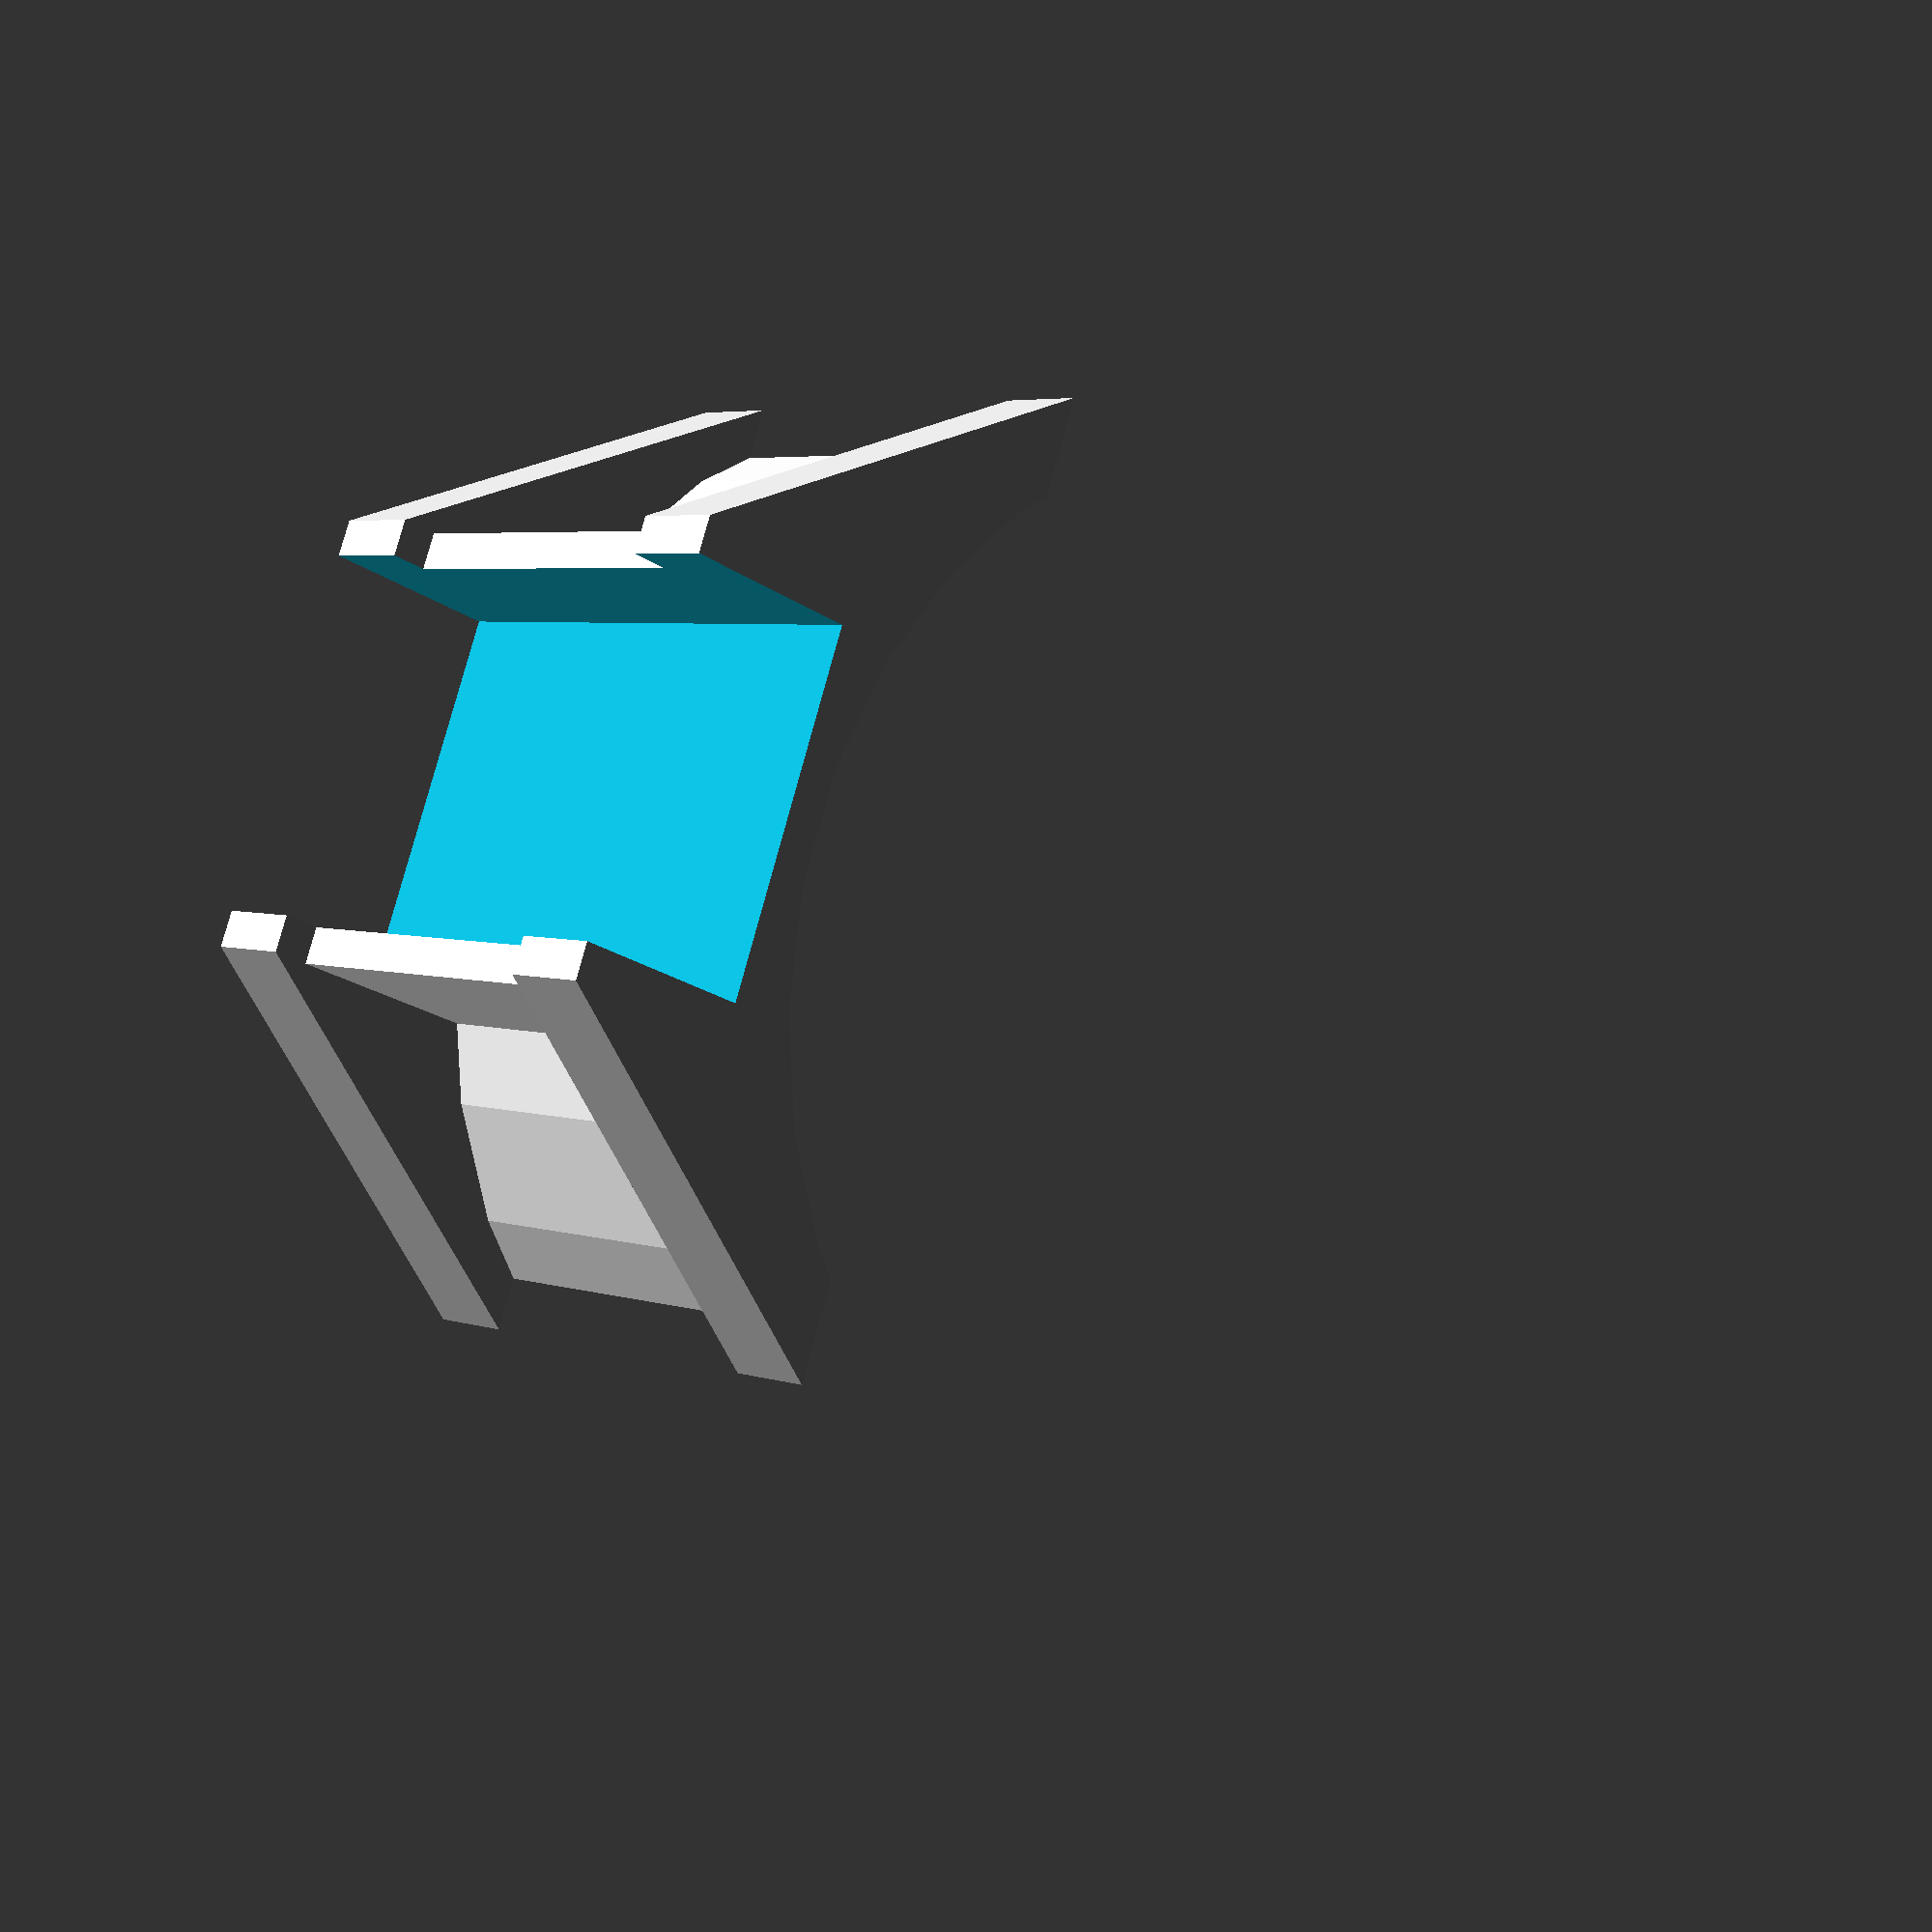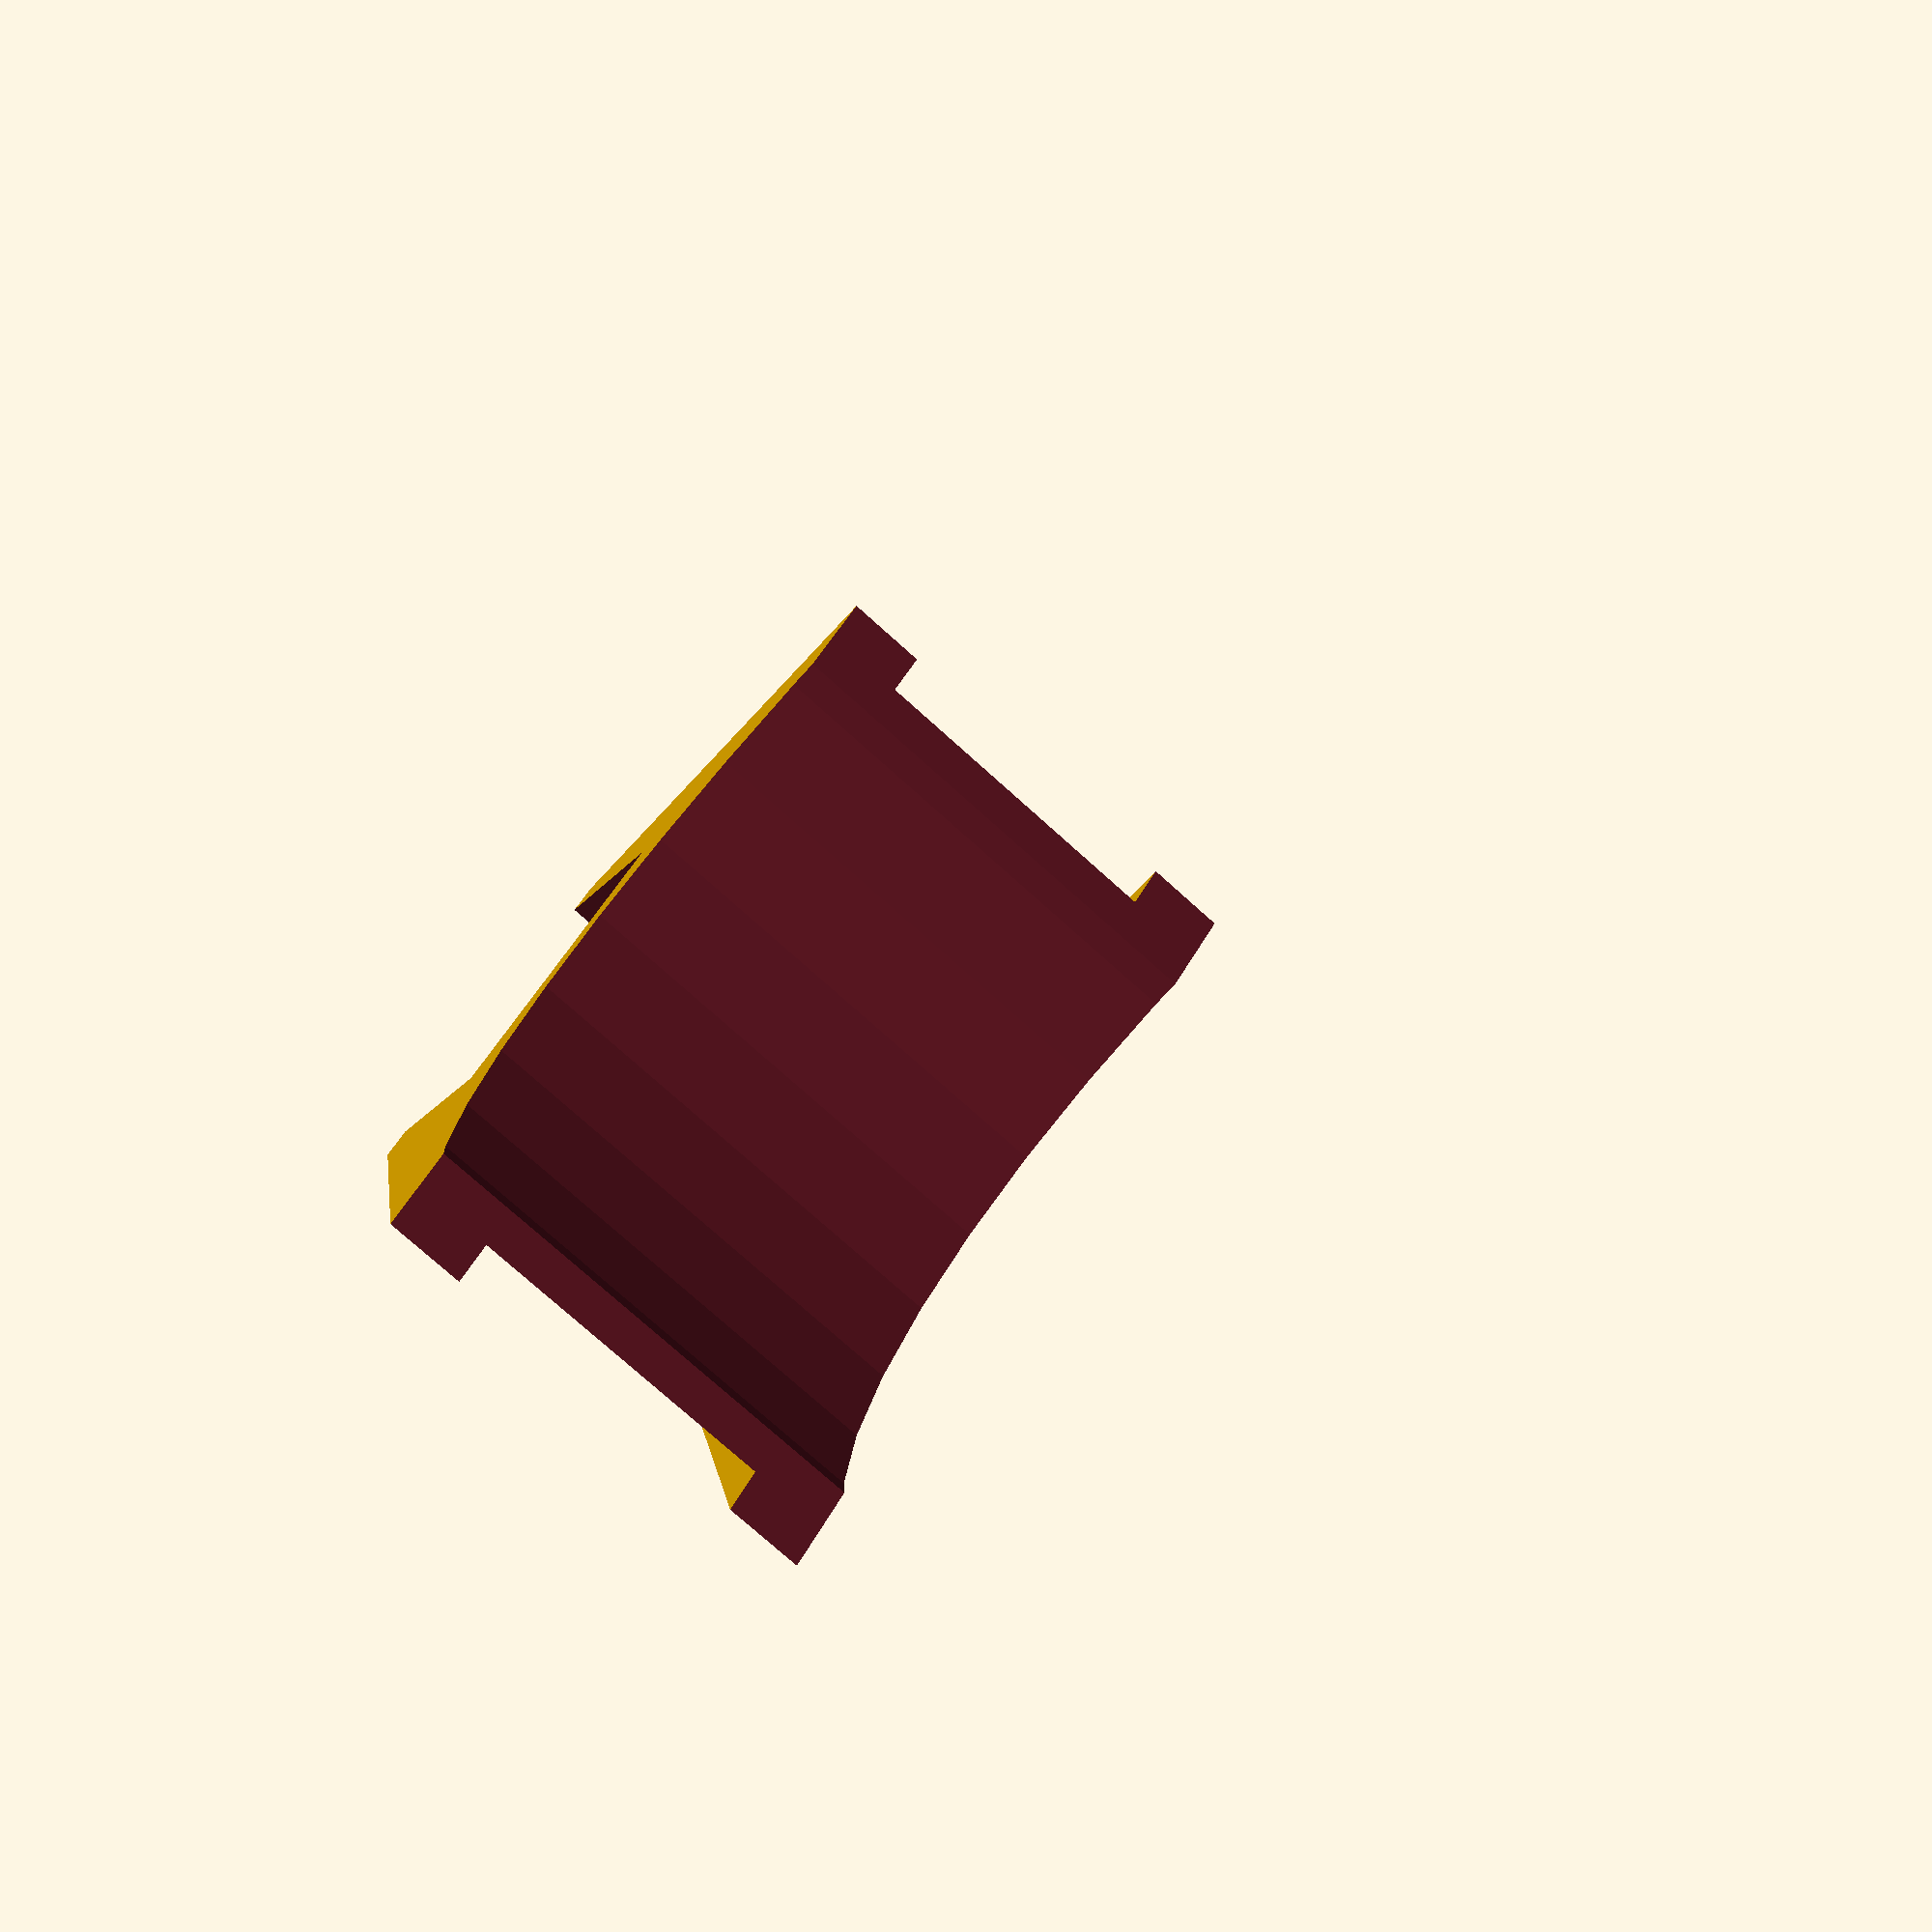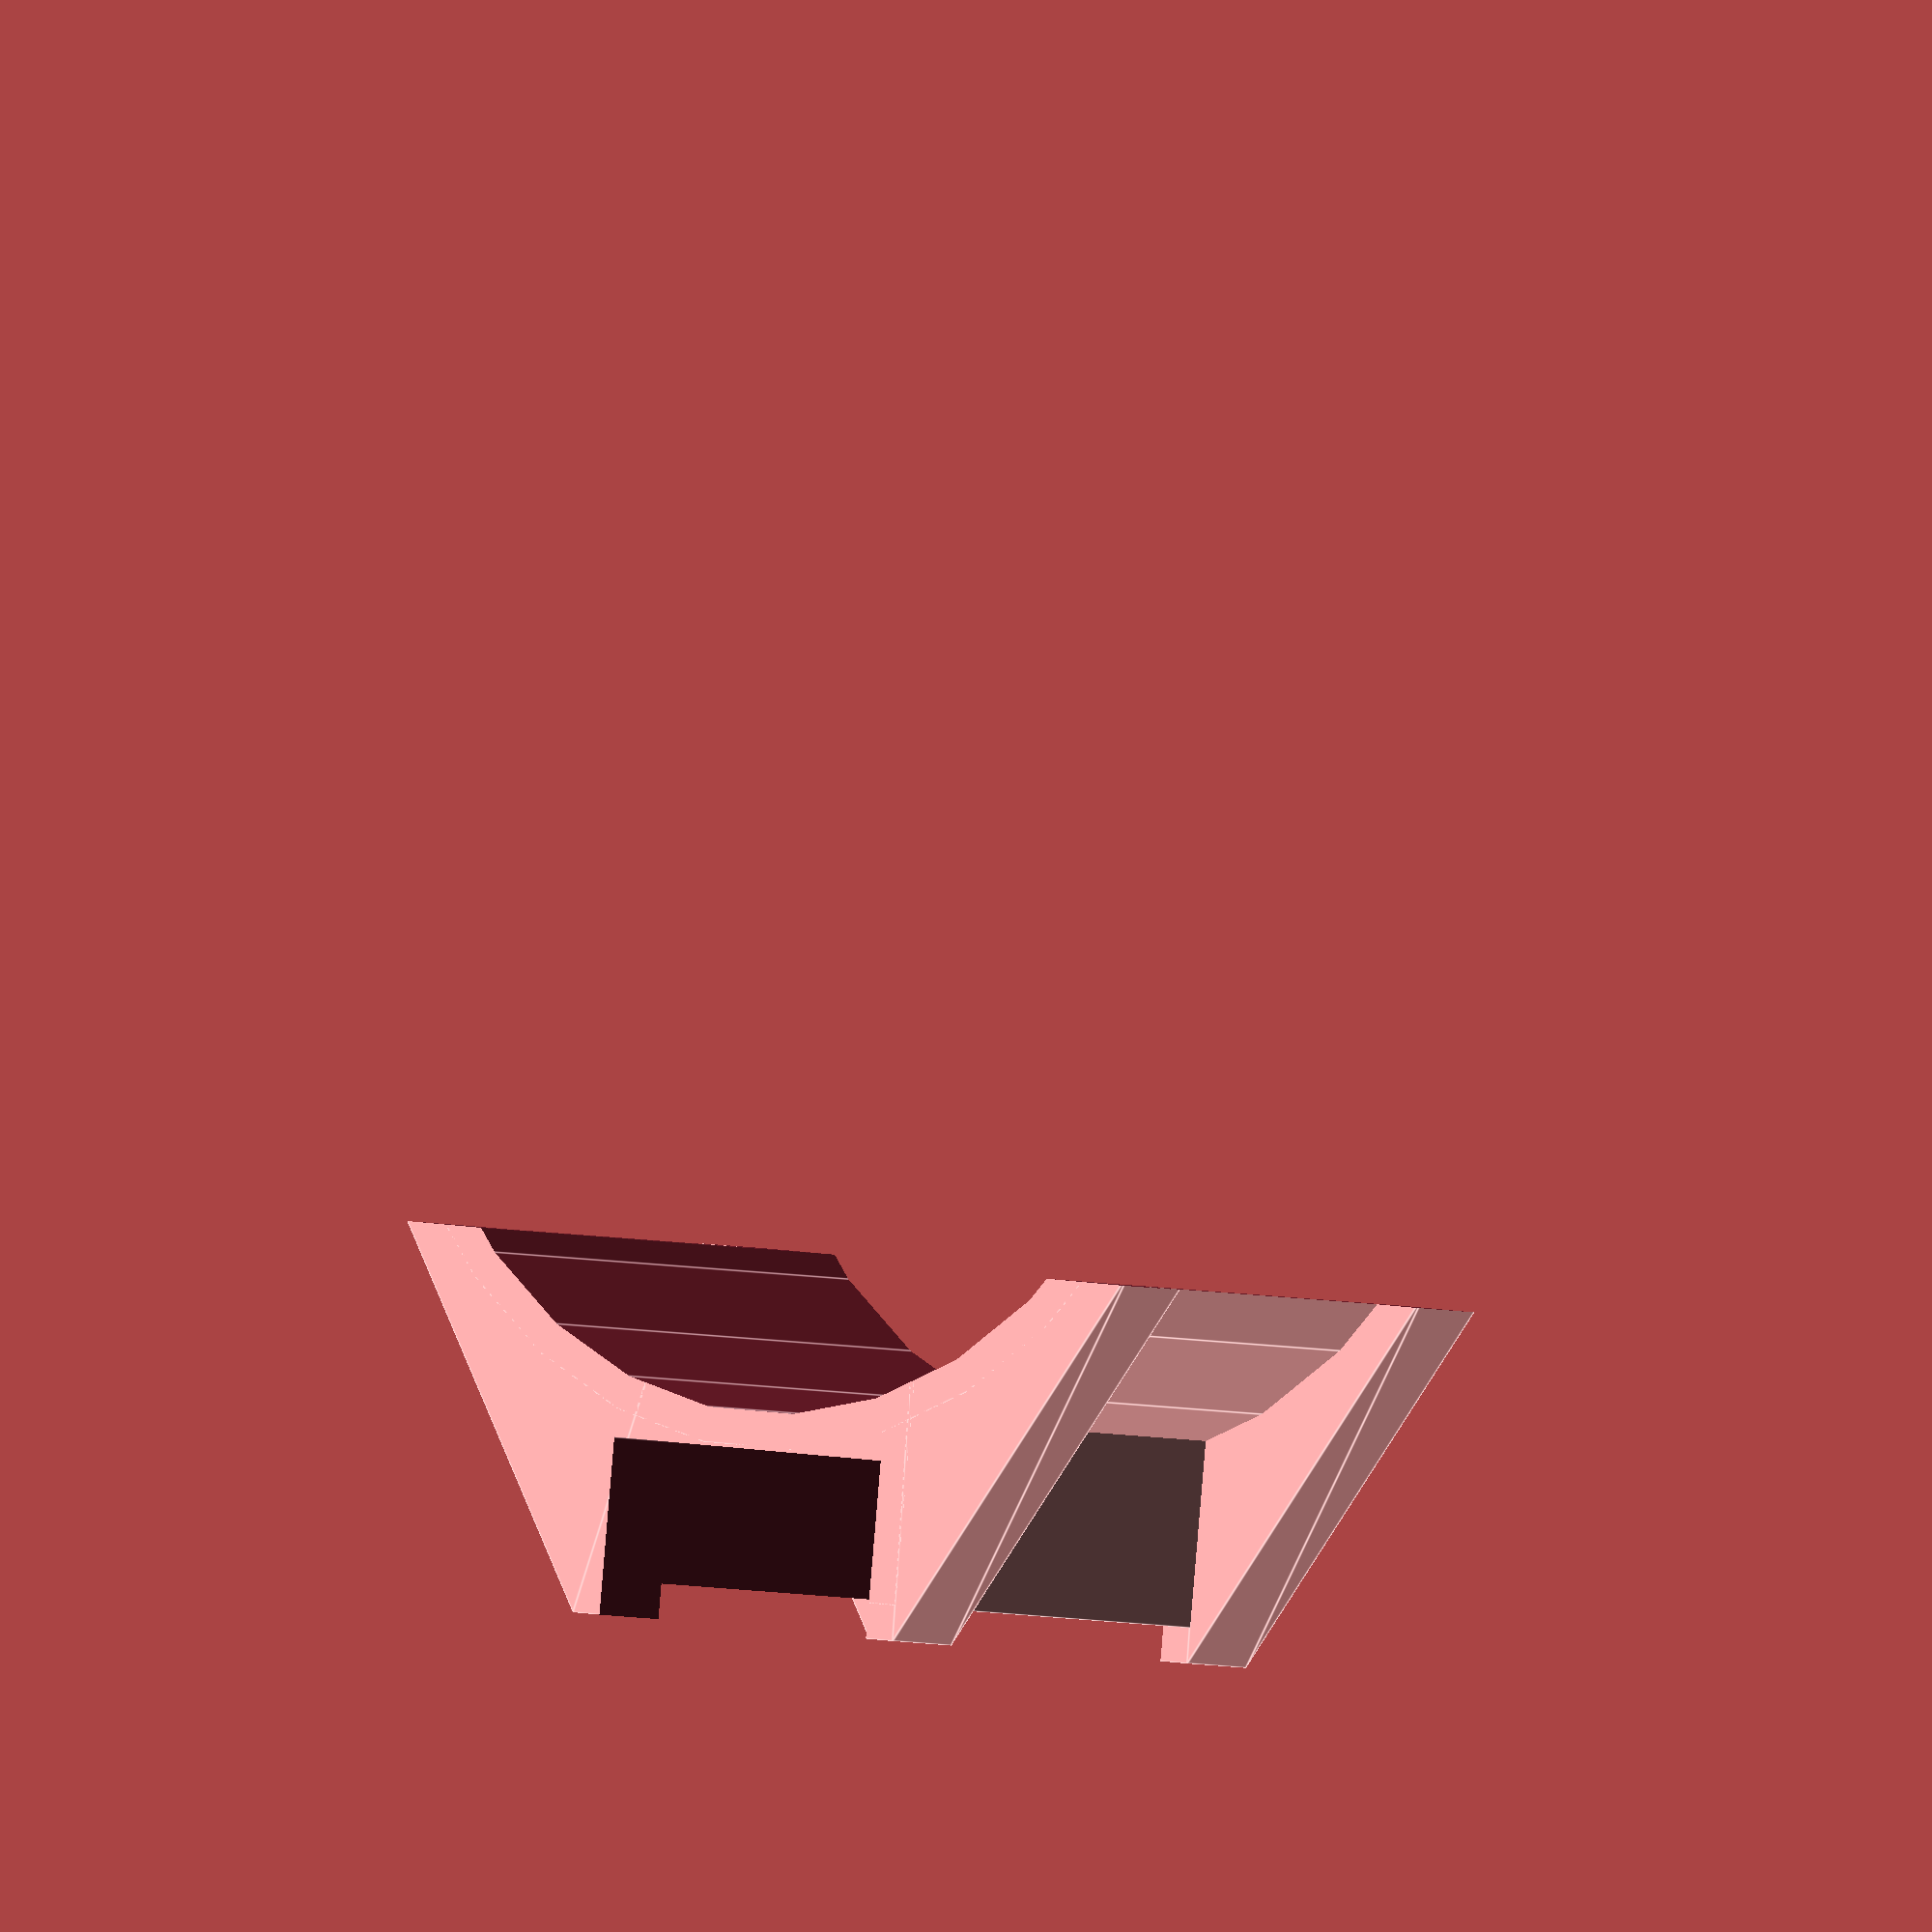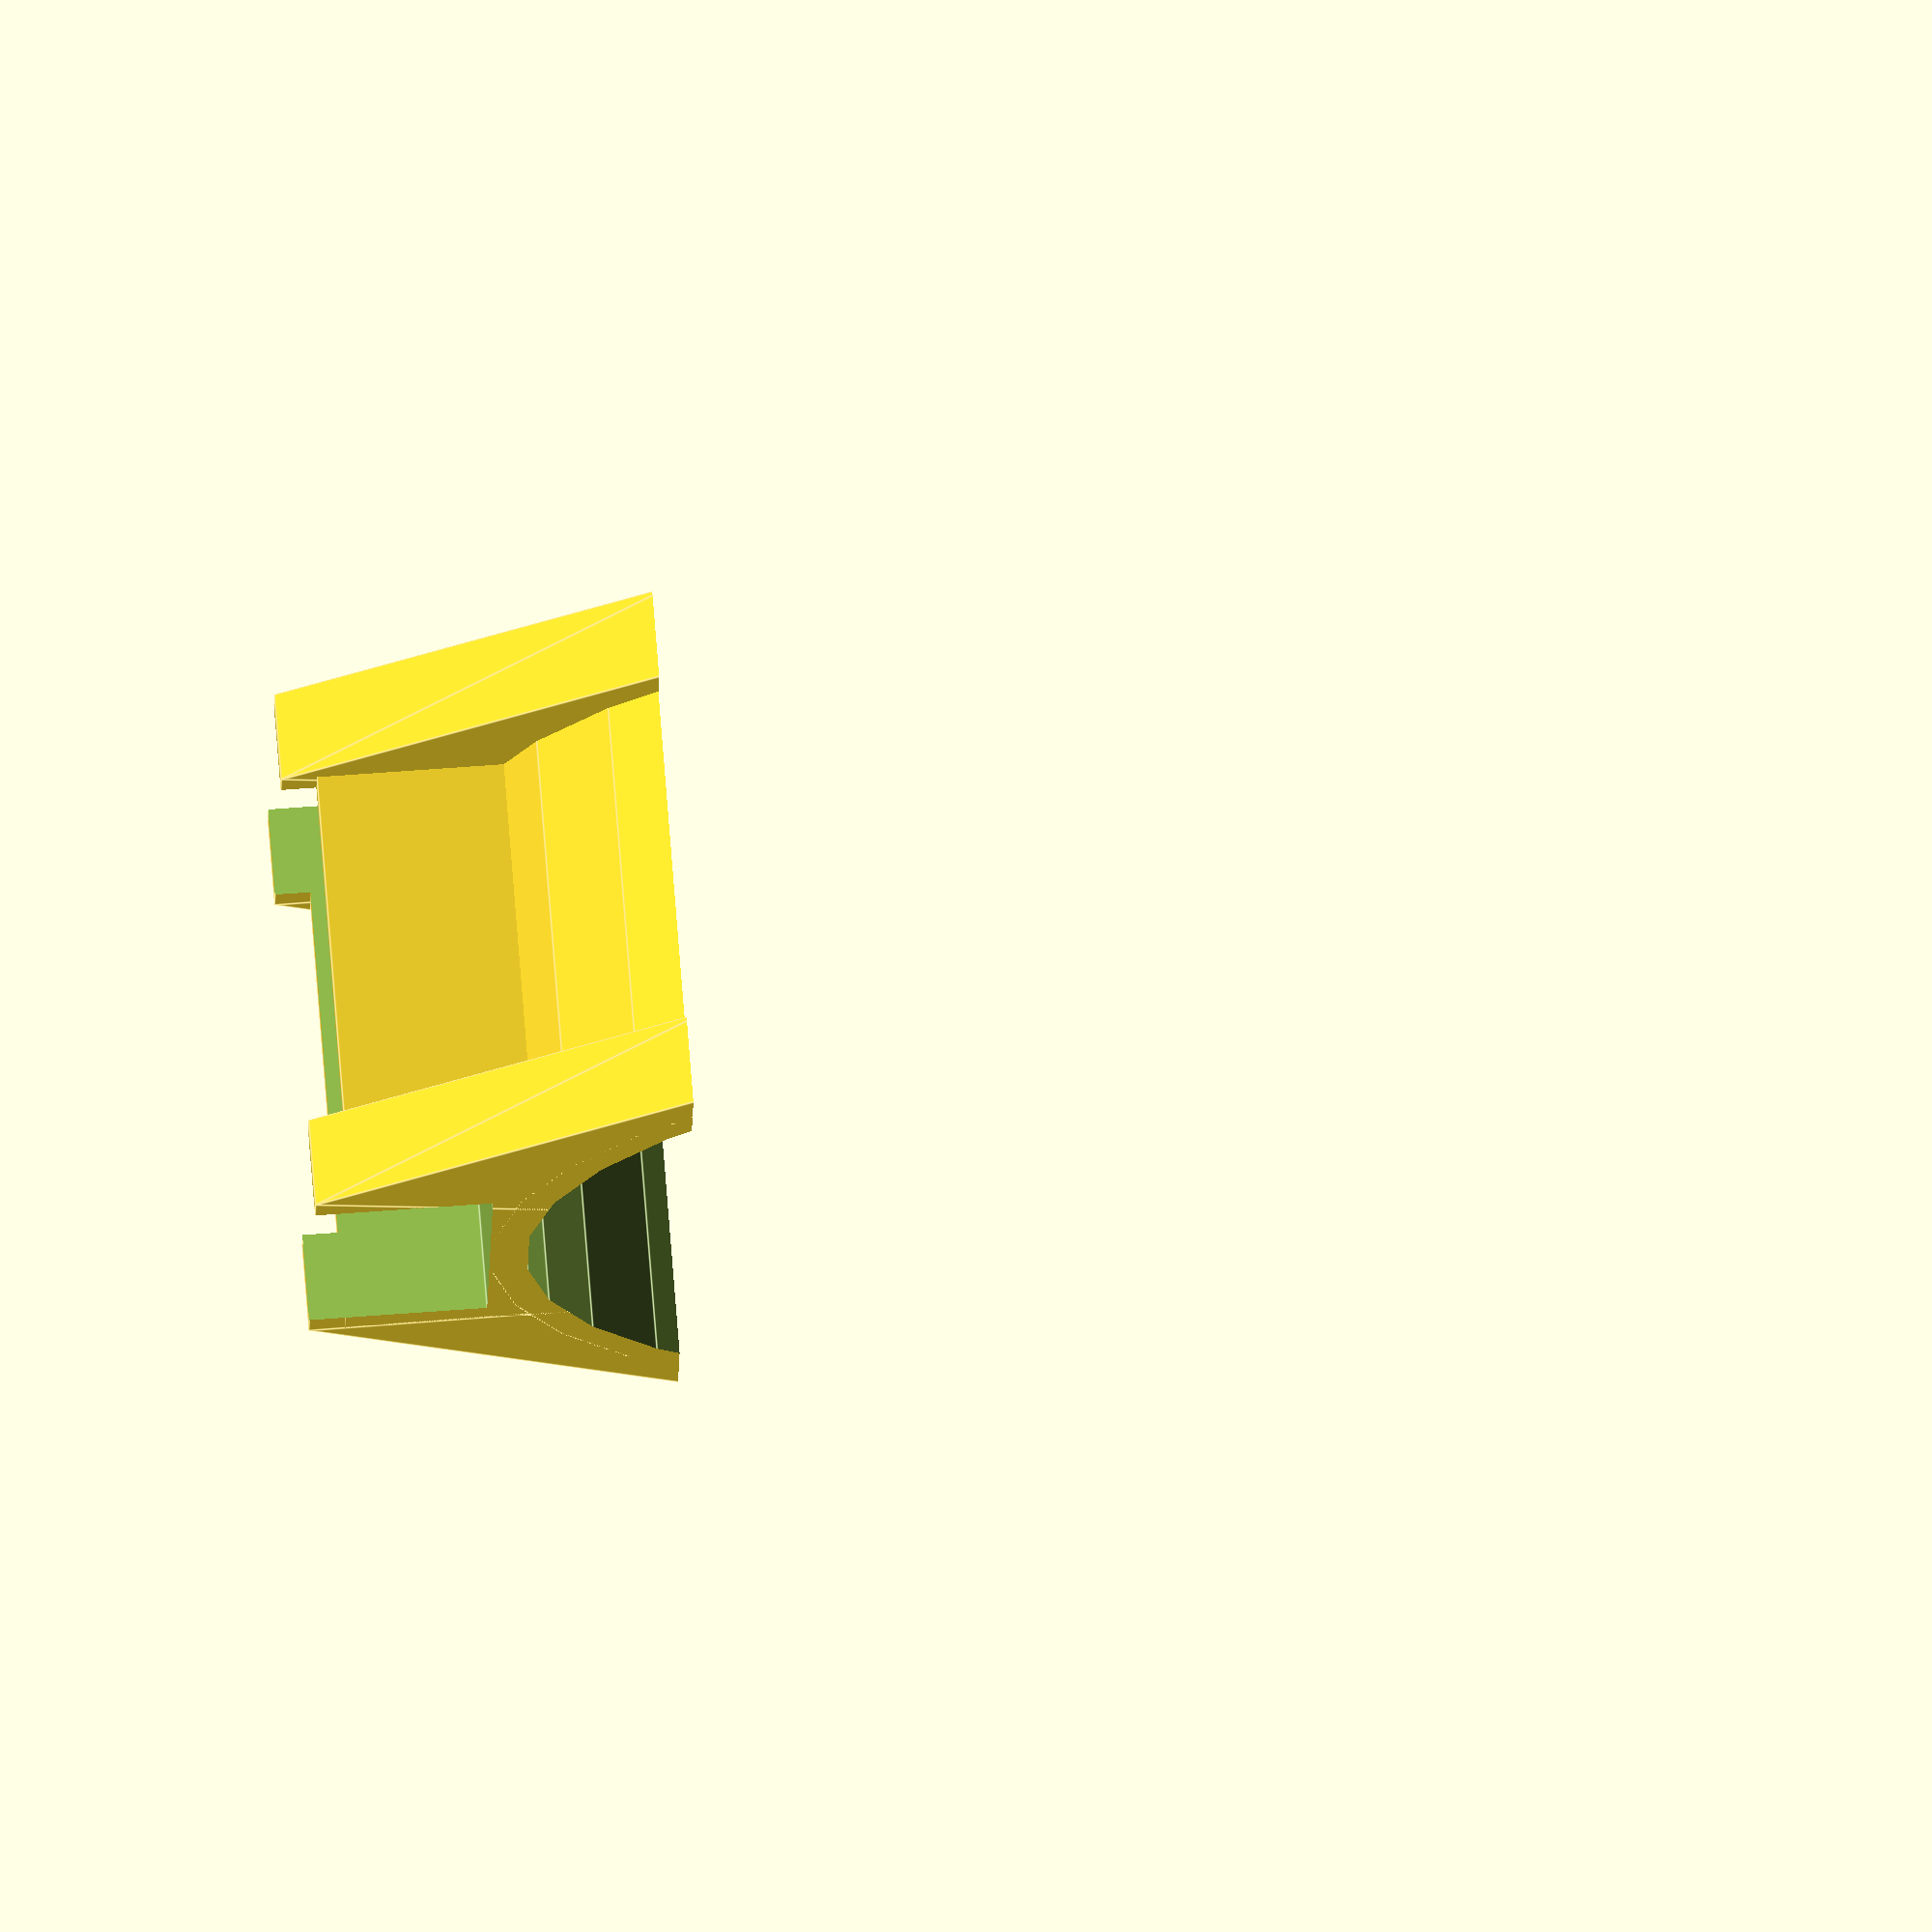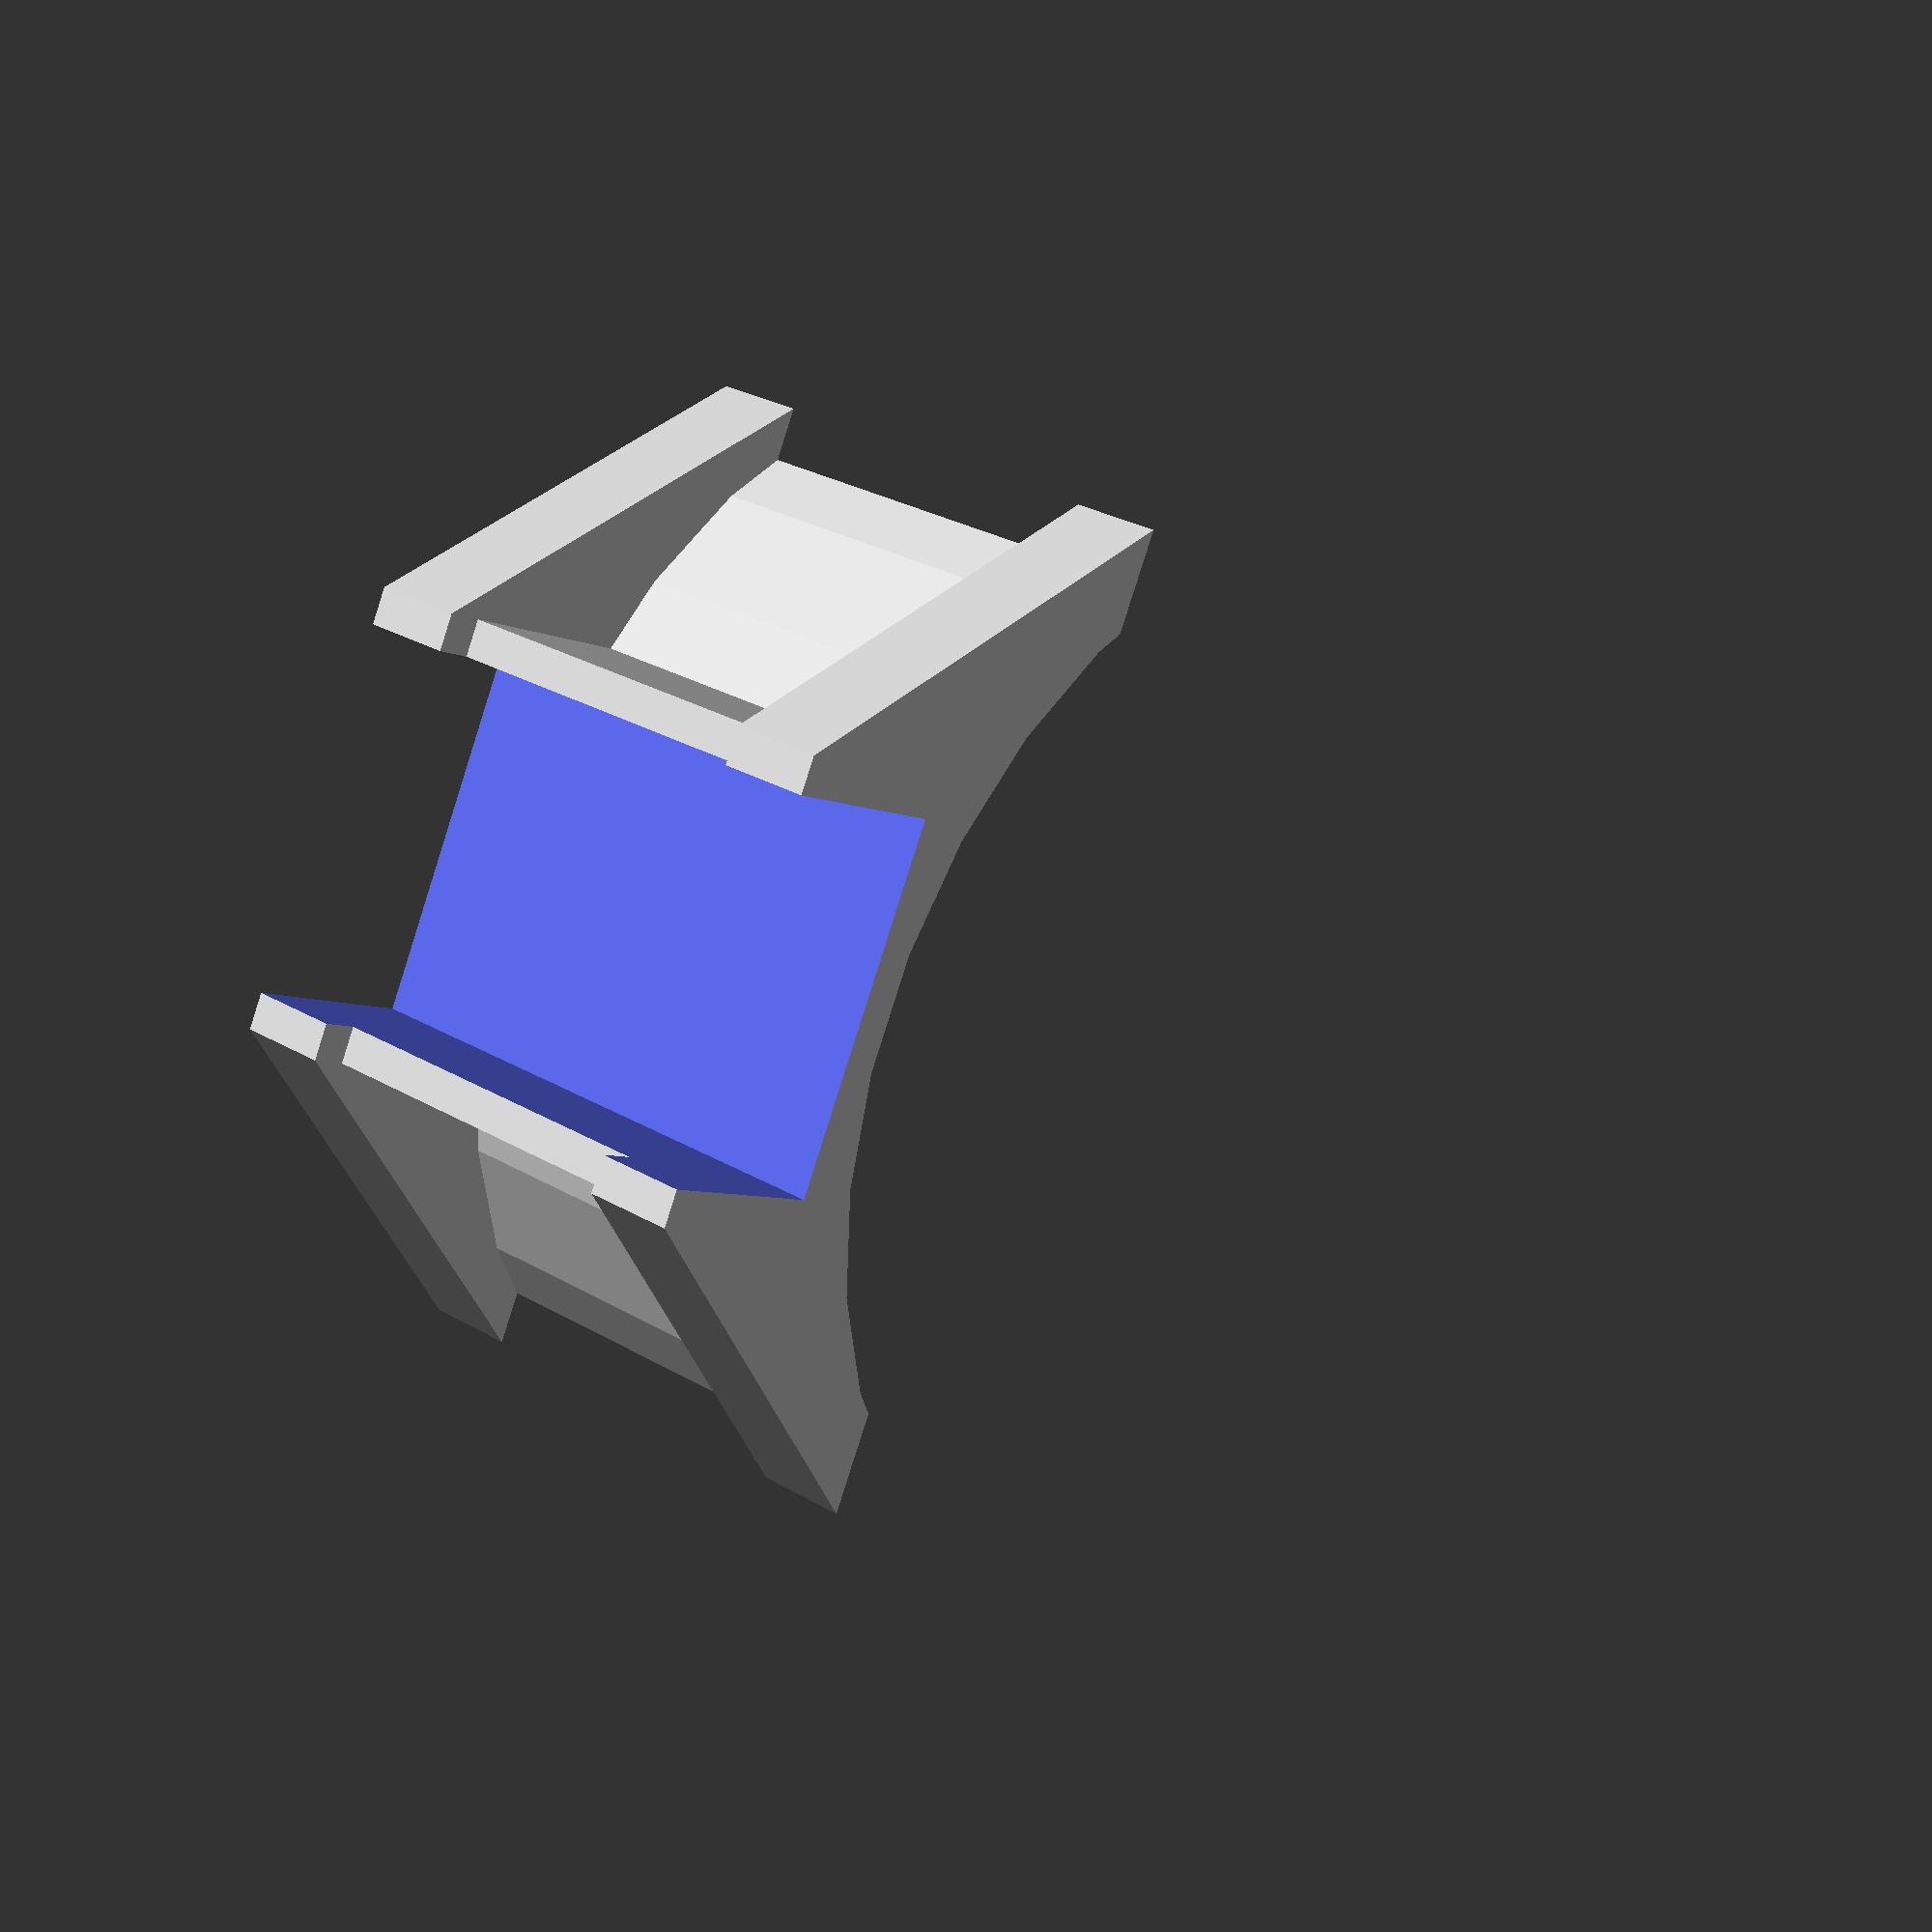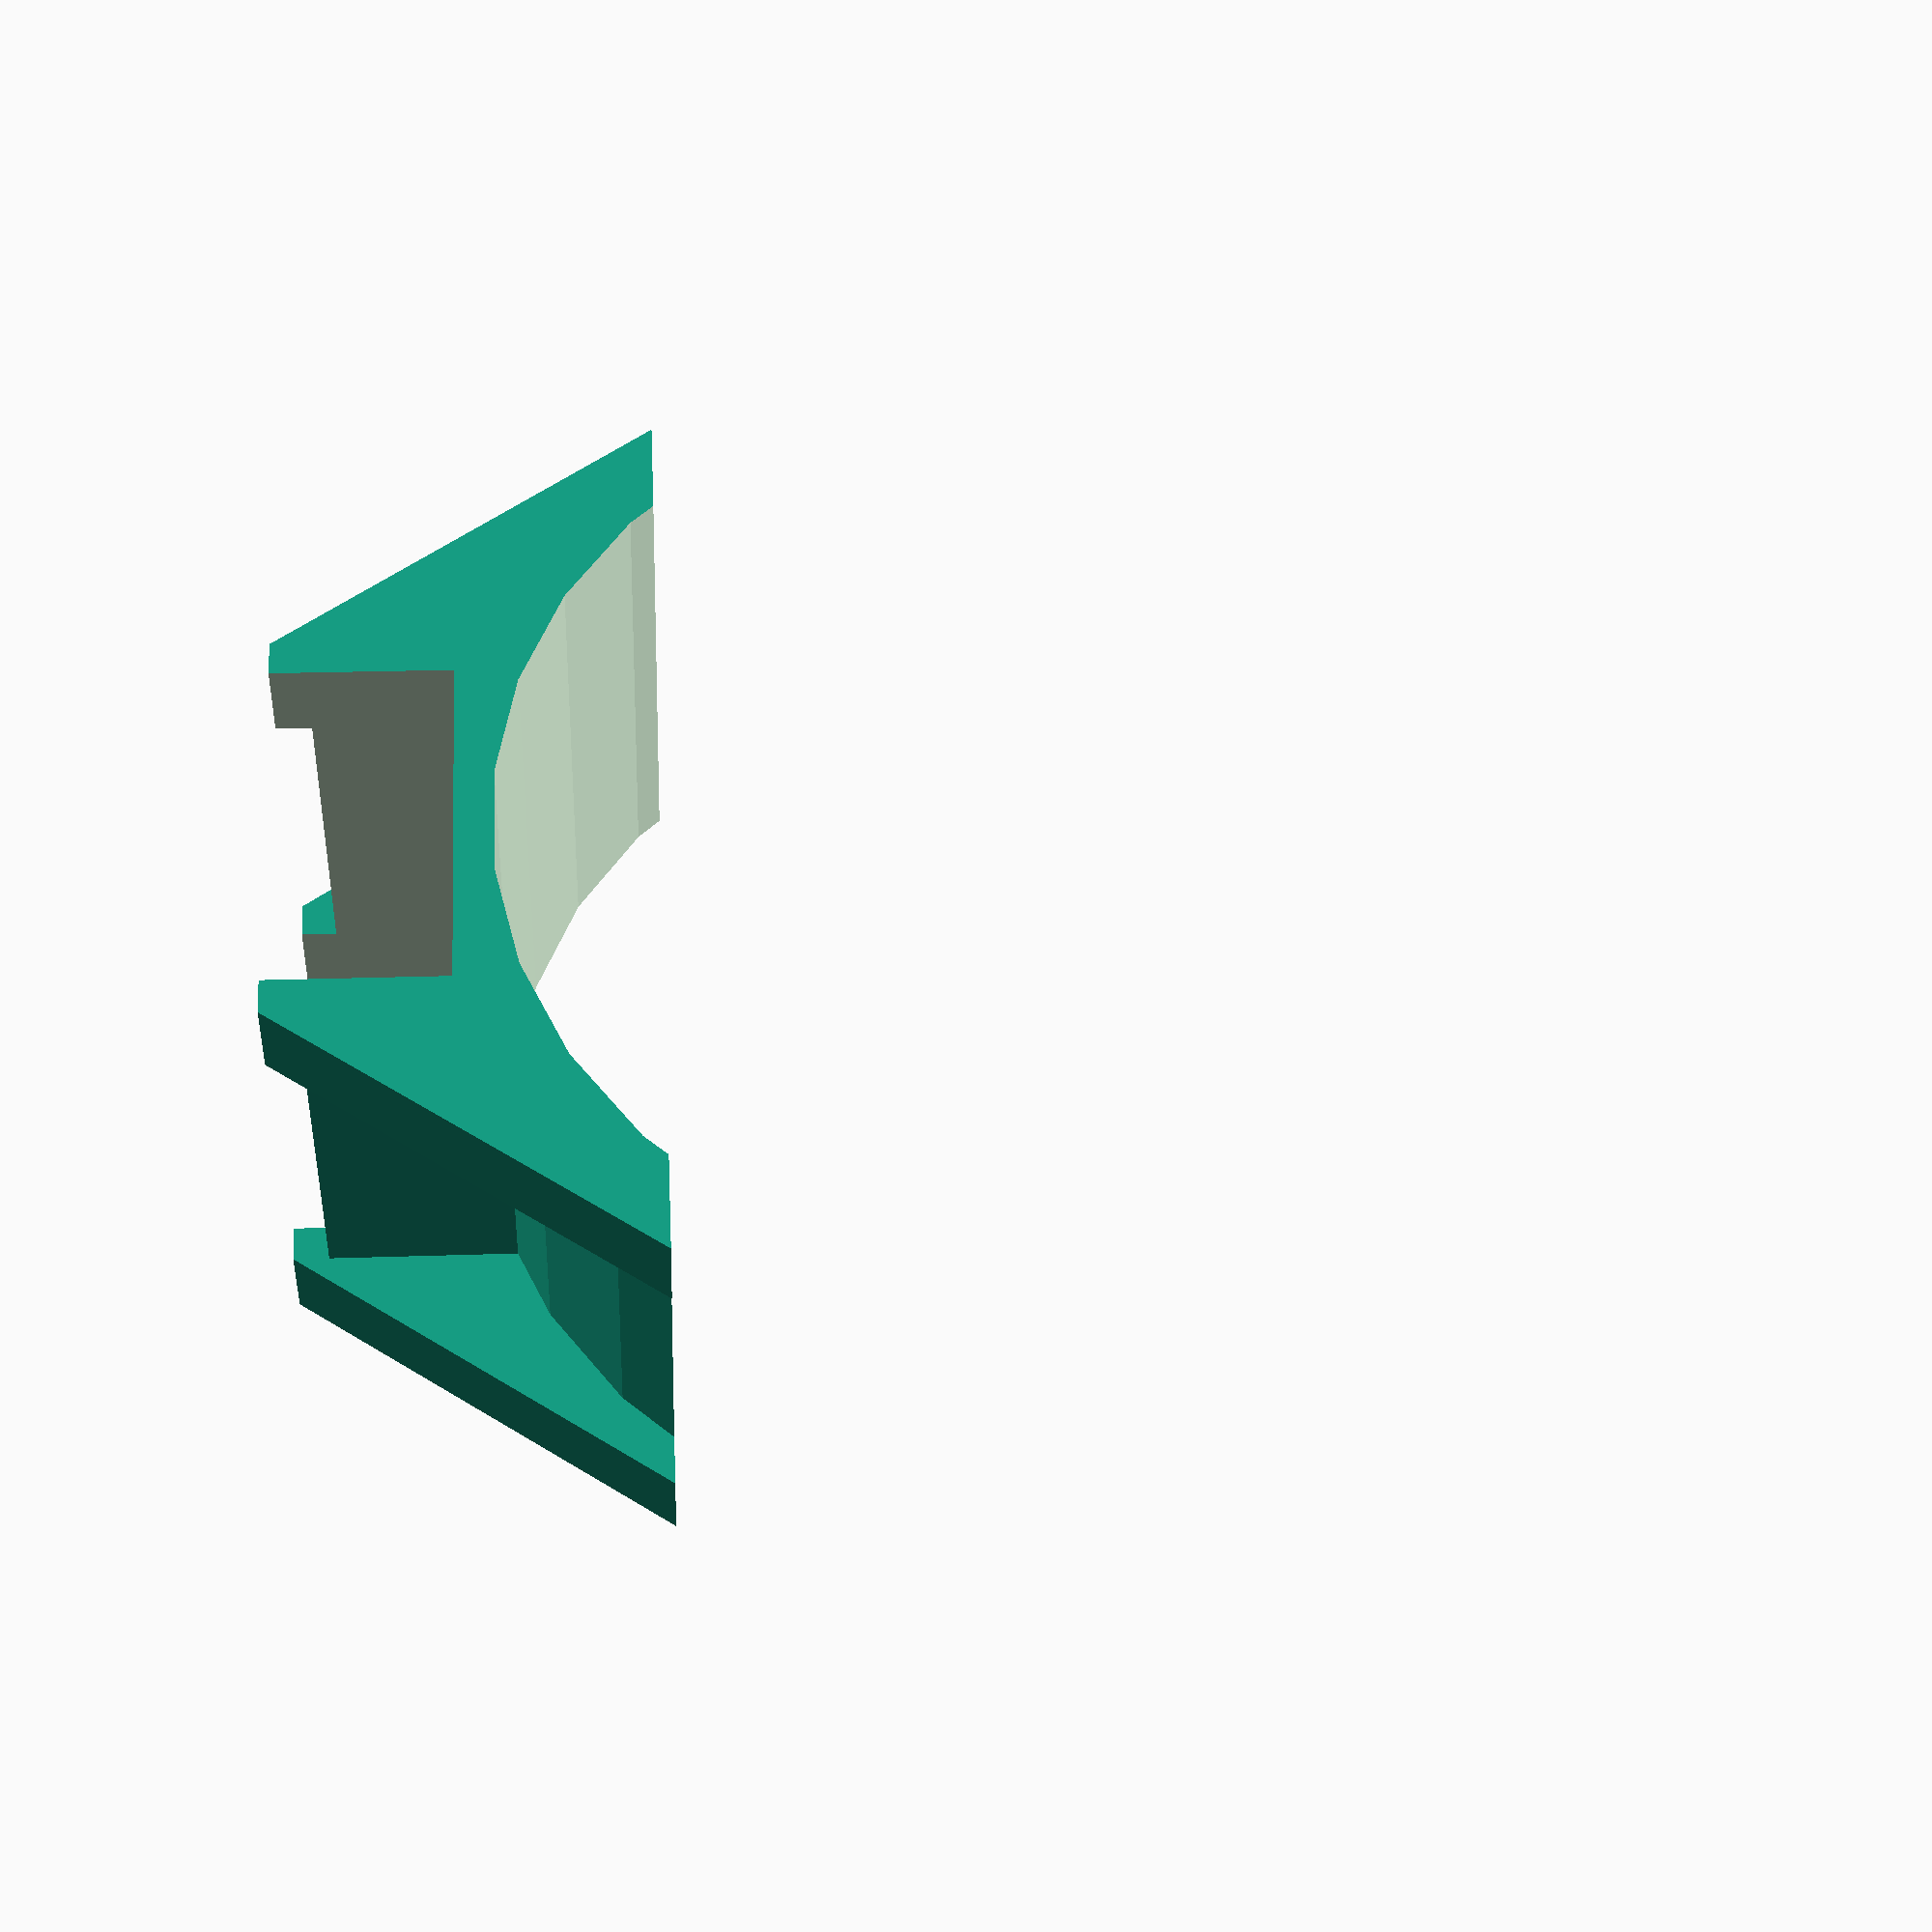
<openscad>
tube_diameter = 28;
margin = 1 ;
thickness	    =1;
width = 15;
beam_size = 10;
beam_thickness = 5;
clip_width=10;

difference(){
	union(){
		// Cylinder
		rotate([90,0,0]) cylinder(r=tube_diameter/2+thickness+margin, h = width, center=true);

		// Top flat part
		translate([0, 0, beam_thickness]) cube(size=[beam_size+2*thickness, width, tube_diameter+2*thickness], 	center = true);
		
		// Part to block strap
		translate([0, width/2-(width-clip_width)/4, 0]) hull(){
		rotate([90,0,0]) cylinder(r=tube_diameter/2+thickness+margin+1, h = (width-clip_width)/2, center=true);
		translate([0, 0, beam_thickness+1]) cube(size=[beam_size+2*thickness, (width-clip_width)/2, tube_diameter+2*thickness], center = true);
		}

		// Second part to block strap
		translate([0, -width/2+(width-clip_width)/4, 0]) hull(){
		rotate([90,0,0]) cylinder(r=tube_diameter/2+thickness+margin+1, h = (width-clip_width)/2, center=true);
		translate([0, 0, beam_thickness+1]) cube(size=[beam_size+2*thickness, (width-clip_width)/2, tube_diameter+2*thickness], center = true);
		}
	}

	// Place for beam
	translate([0, 0, tube_diameter/2+thickness*2+beam_thickness/2+1]) cube(size=[beam_size, 2*width, beam_thickness+2], center = true);

	// Cylinder corresponding to space for bar
	rotate([90,0,0]) cylinder(r=tube_diameter/2+margin, h = 2*width, center=true);

	// Cube to hide bottom
	translate([0, 0, -tube_diameter*5/8]) cube(size=[2*tube_diameter, 2*width, tube_diameter*2], center=true);

}
</openscad>
<views>
elev=24.7 azim=290.9 roll=43.1 proj=p view=wireframe
elev=23.0 azim=237.8 roll=151.3 proj=p view=solid
elev=89.6 azim=138.5 roll=175.2 proj=o view=edges
elev=118.8 azim=281.8 roll=94.5 proj=o view=edges
elev=6.3 azim=292.0 roll=35.8 proj=p view=solid
elev=340.9 azim=36.9 roll=86.1 proj=p view=wireframe
</views>
